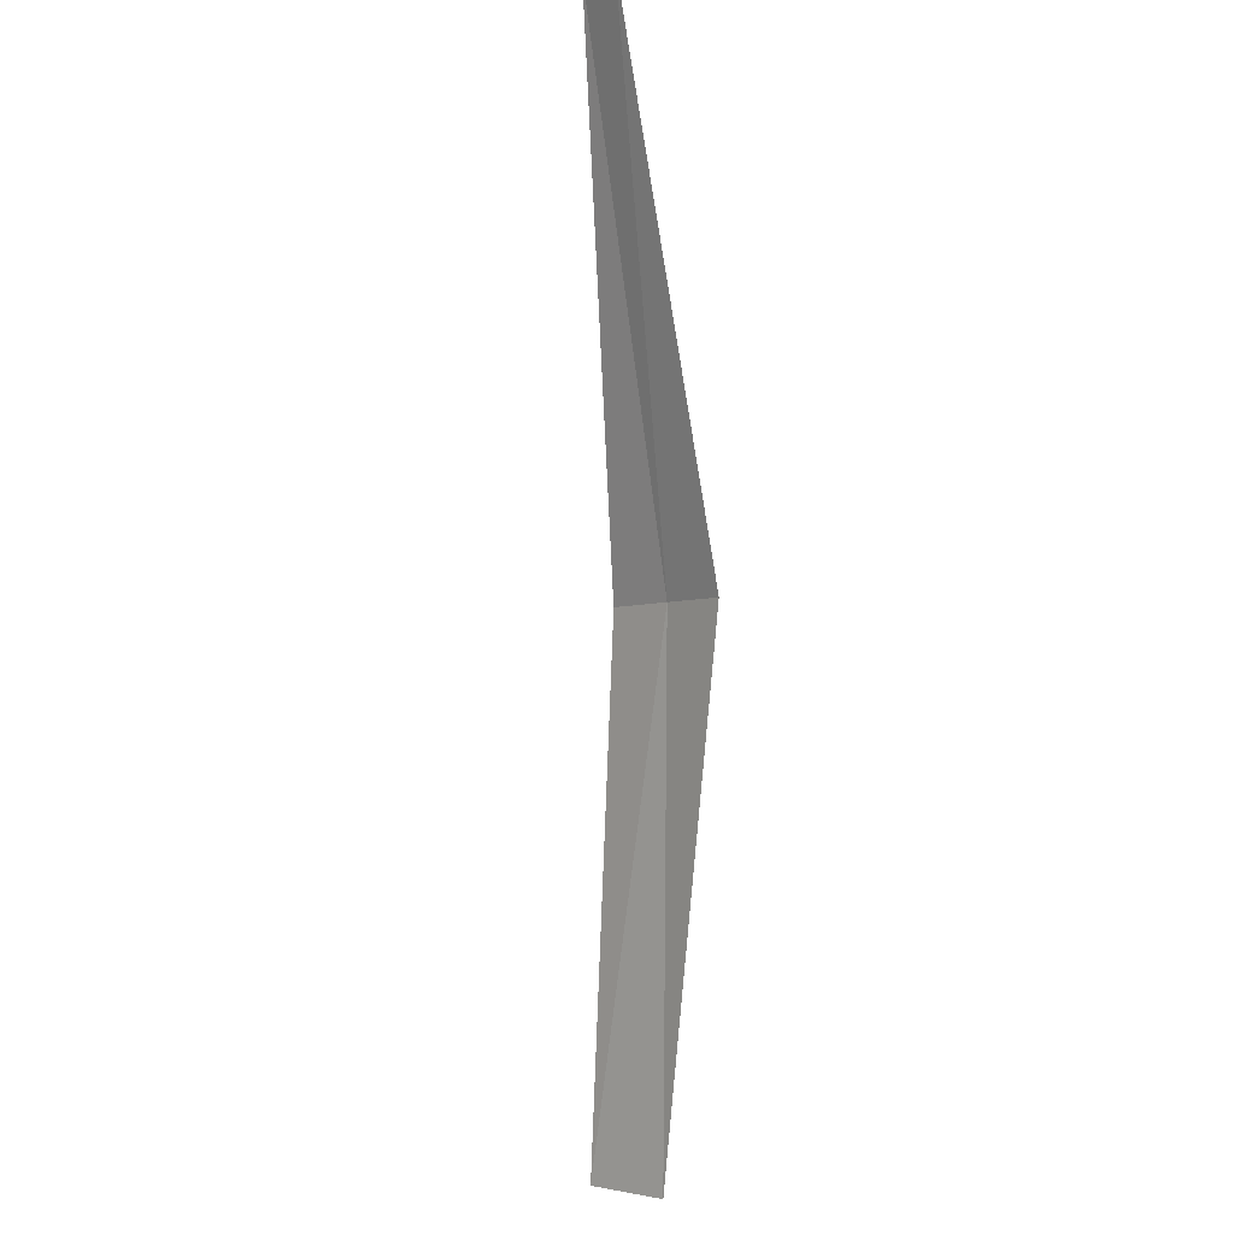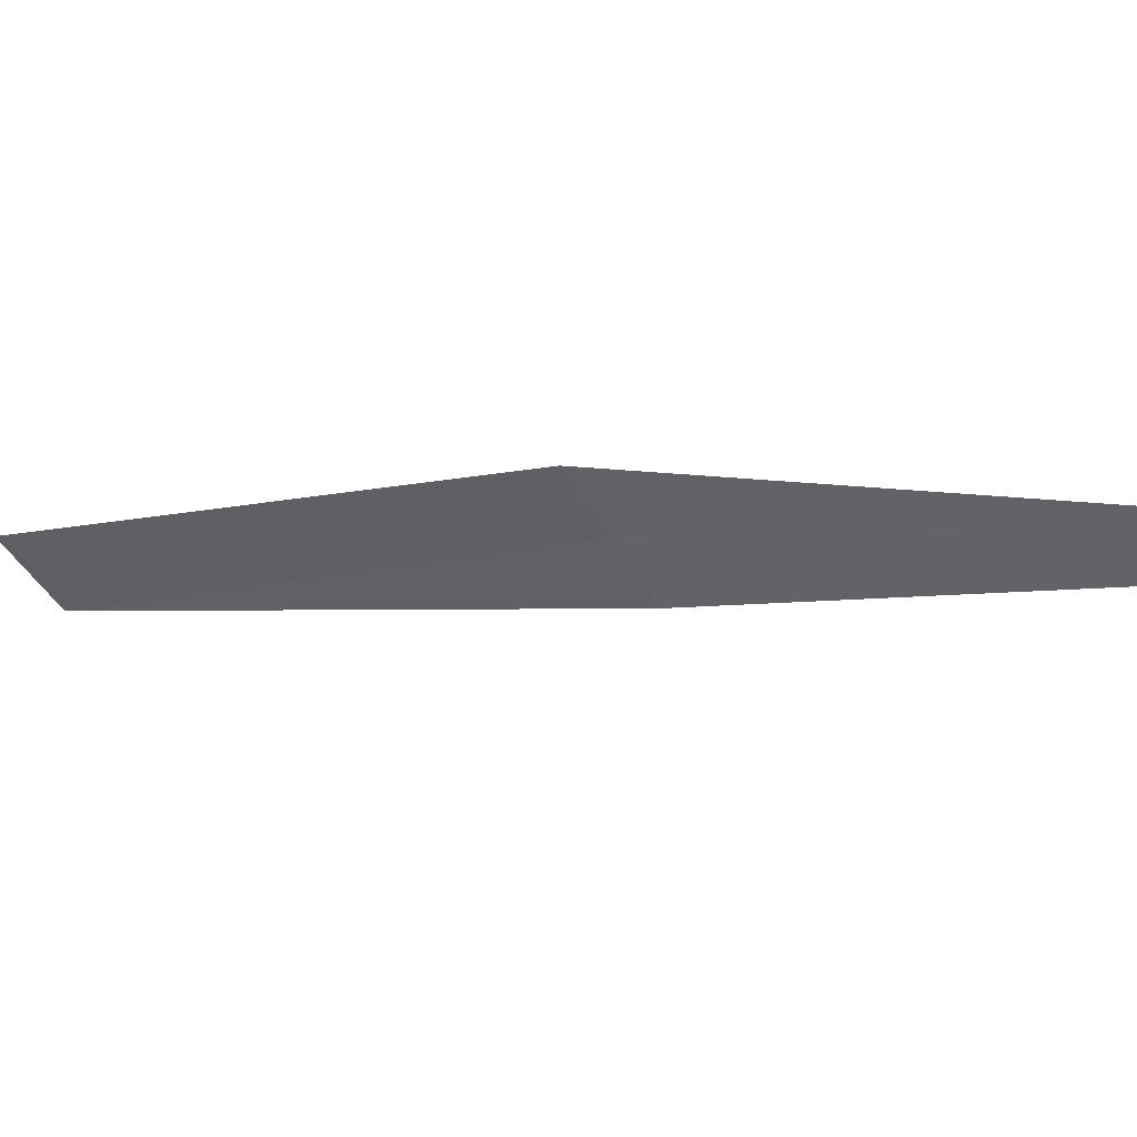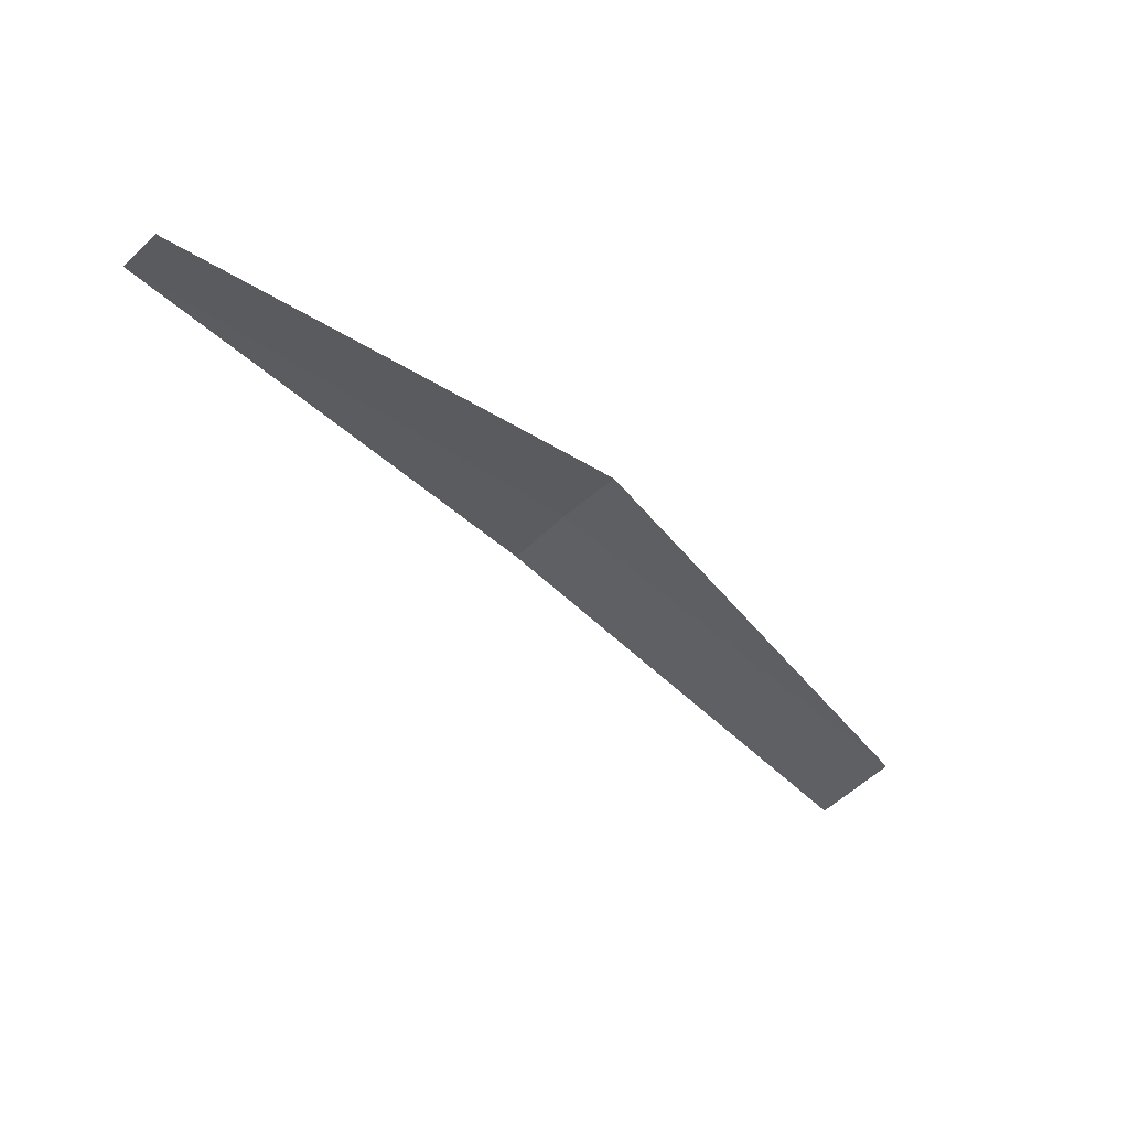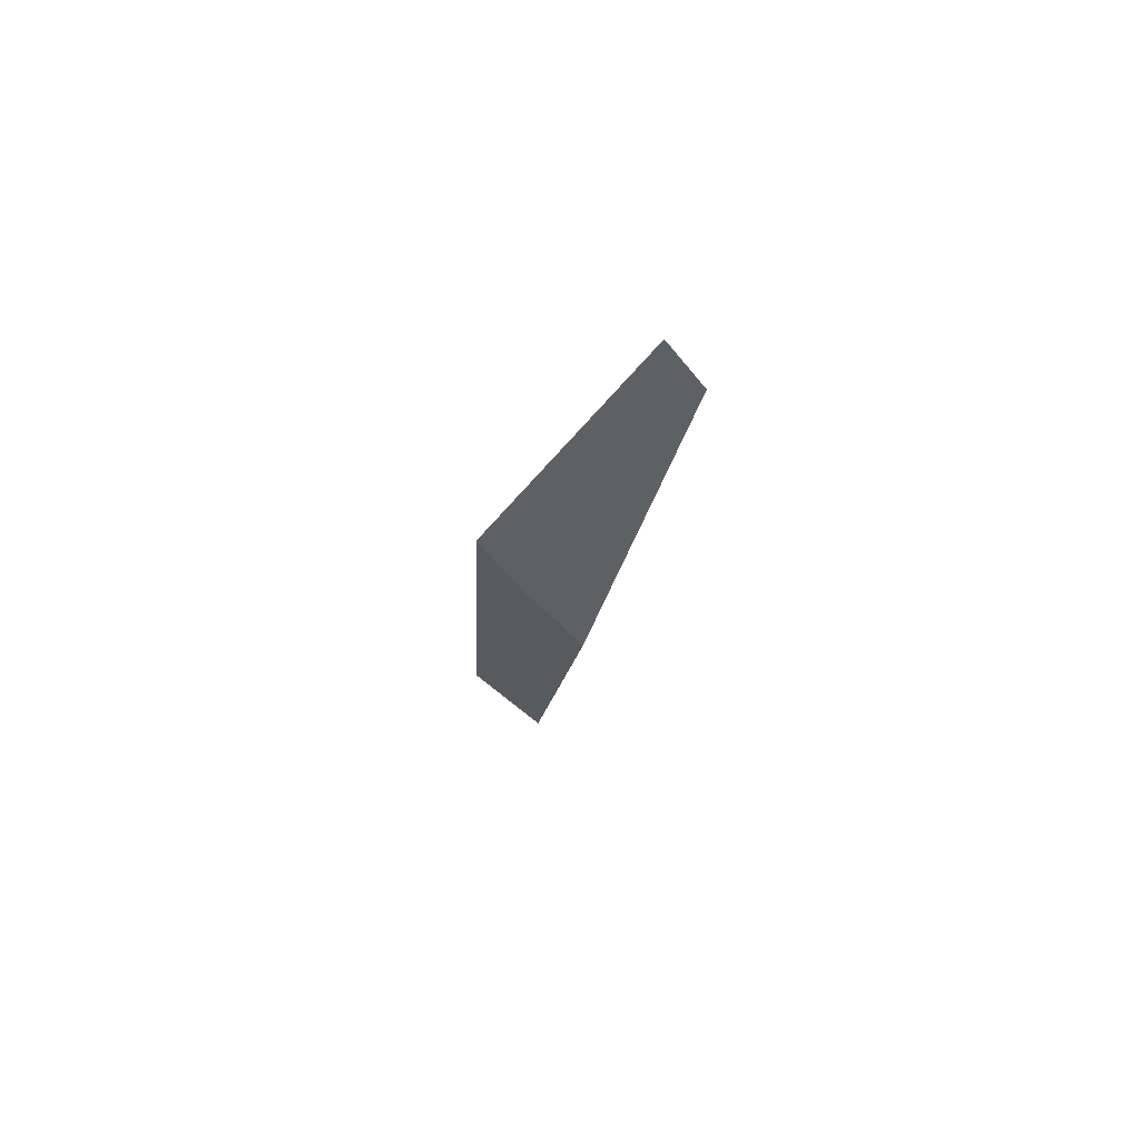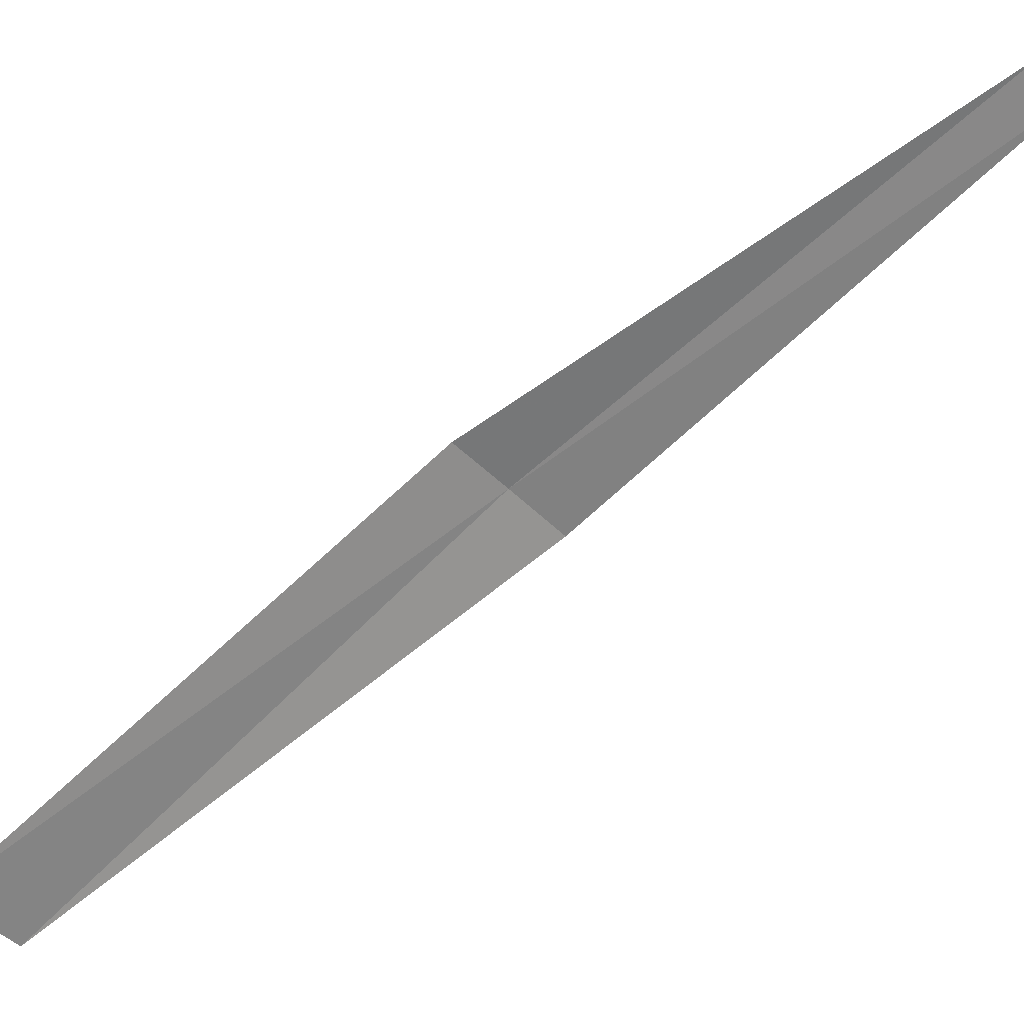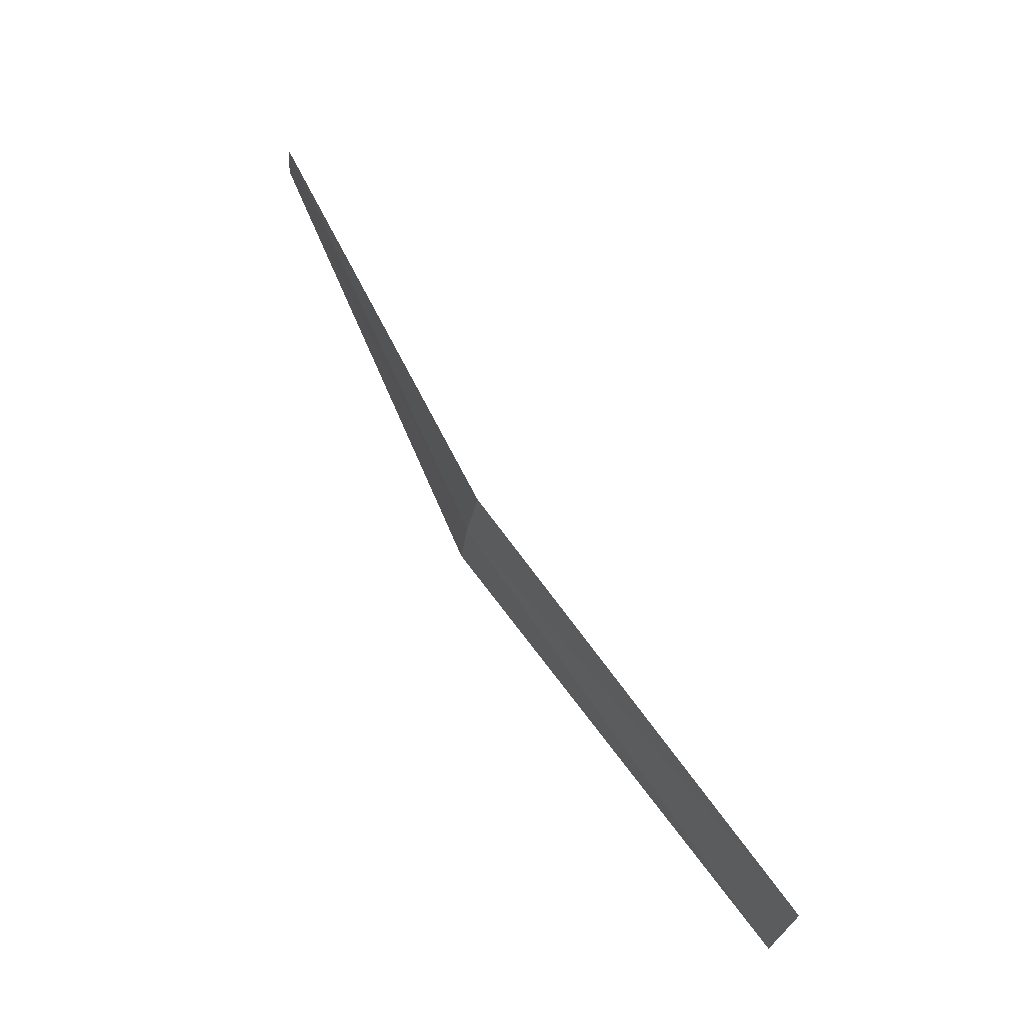
<metadata>
{"format":"obj","ext":"obj","renderer":"f3d","projection":"perspective","resolution":1024,"background":"white","views":[{"elev":52.2,"azim":-44.1,"up":"+Z"},{"elev":58.2,"azim":-38.7,"up":"+Y"},{"elev":75.9,"azim":-106.8,"up":"+Z"},{"elev":32.0,"azim":125.5,"up":"+Z"},{"elev":37.9,"azim":-83.1,"up":"+Y"},{"elev":-65.8,"azim":-177.6,"up":"+Z"}]}
</metadata>
<code>
v 2.854 -1.027 1.925
v 2.848 -1.032 1.916
v 2.848 -1.033 1.917
v 2.854 -1.028 1.926
v 2.858 -1.022 1.933
v 2.854 -1.026 1.924
v 2.858 -1.021 1.933
f 1 3 2
f 1 5 4
f 1 6 7
f 1 2 6
f 1 4 3
f 1 7 5

</code>
